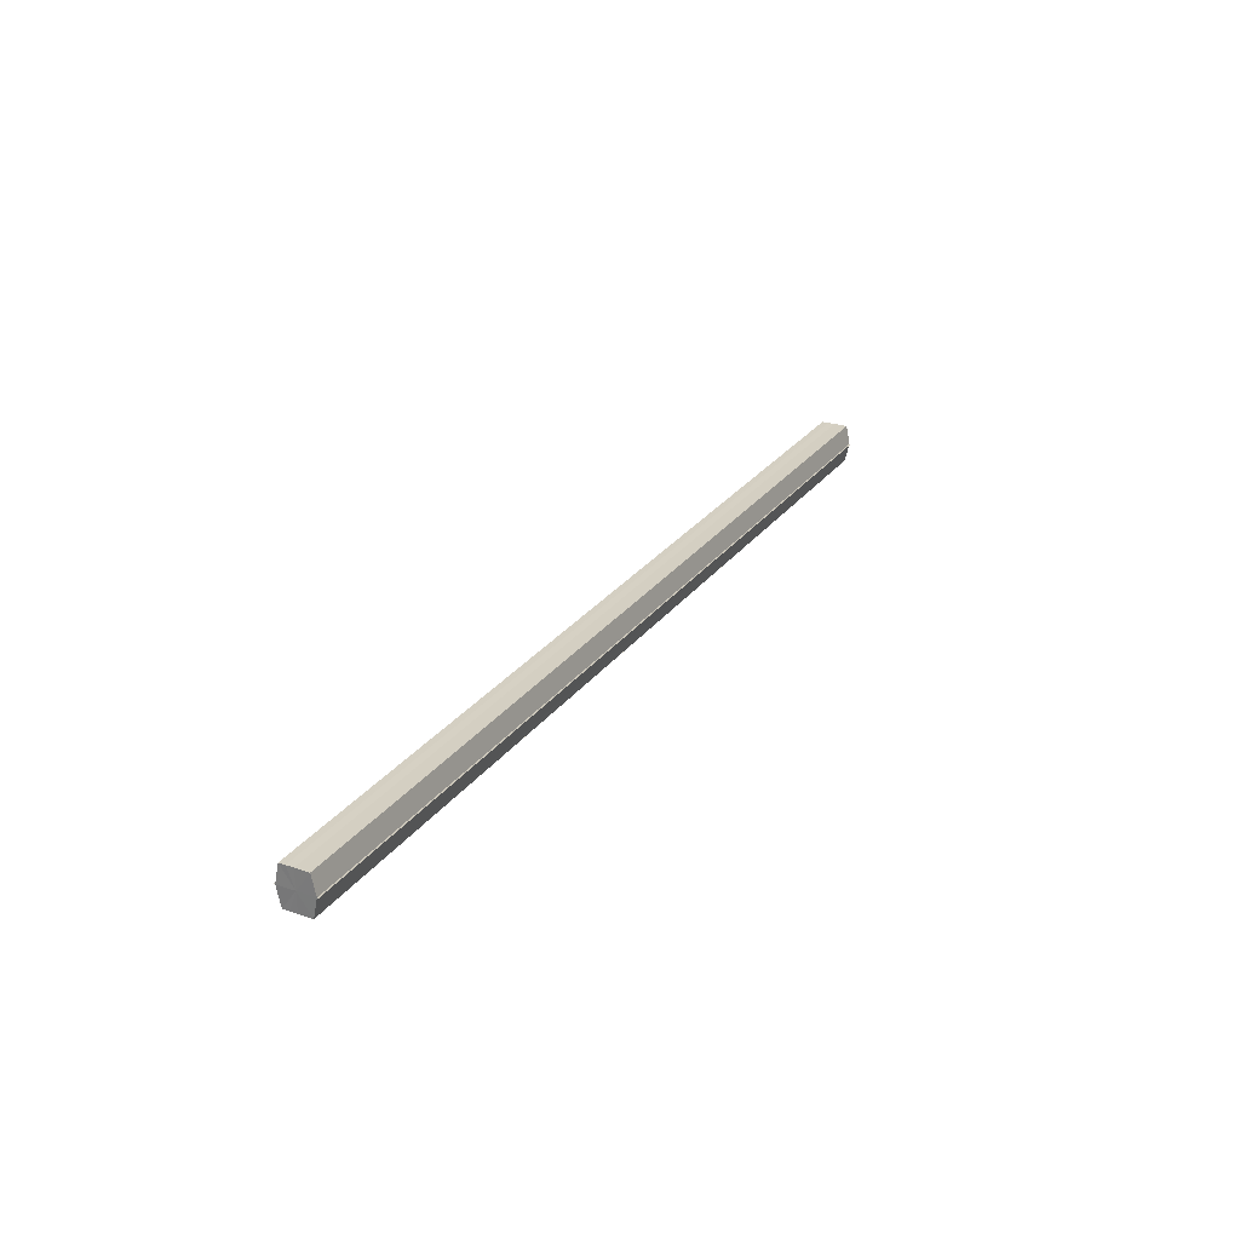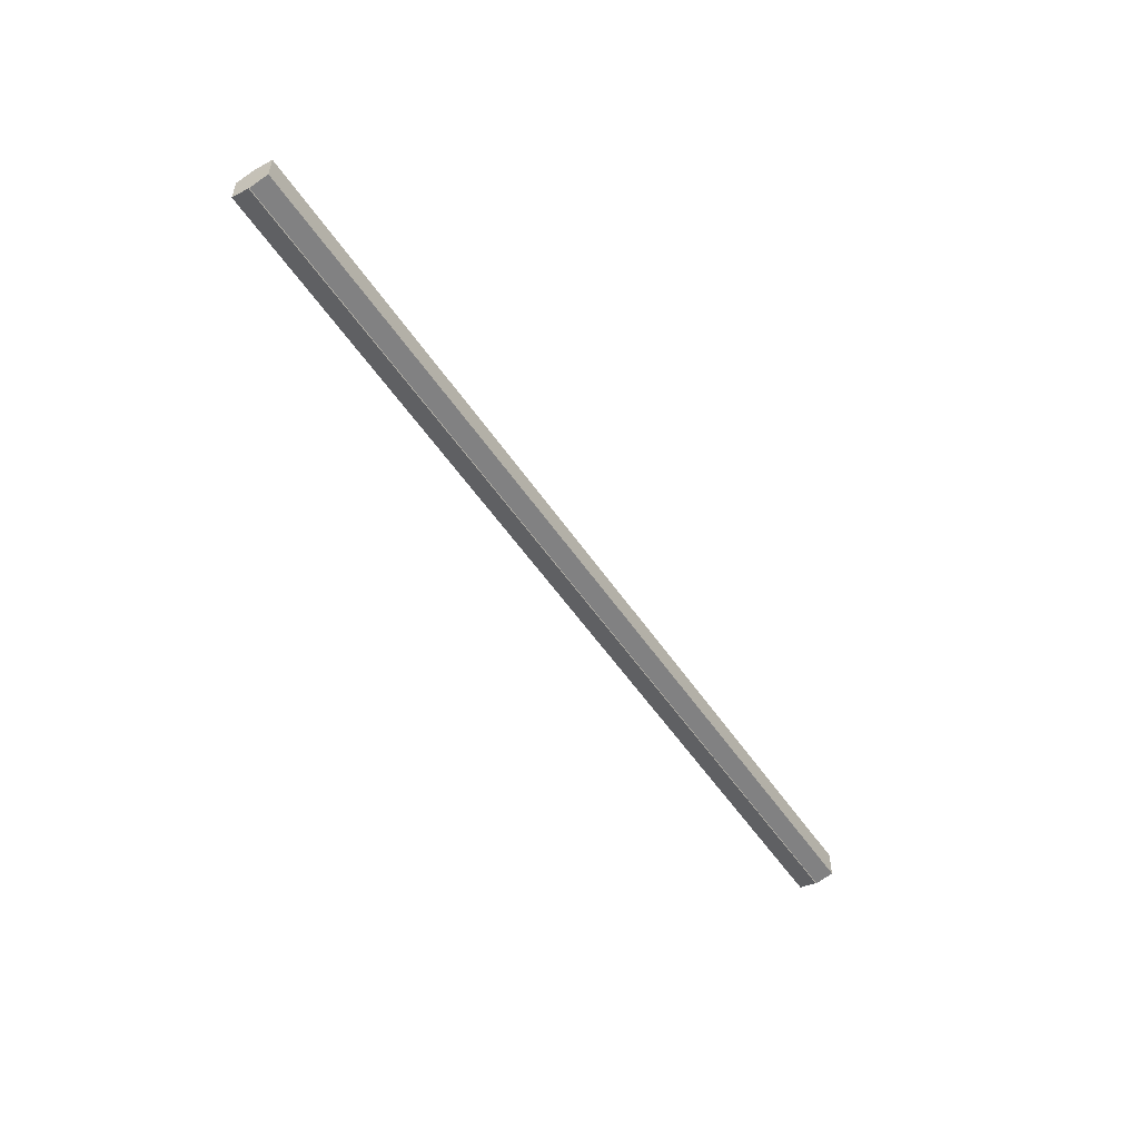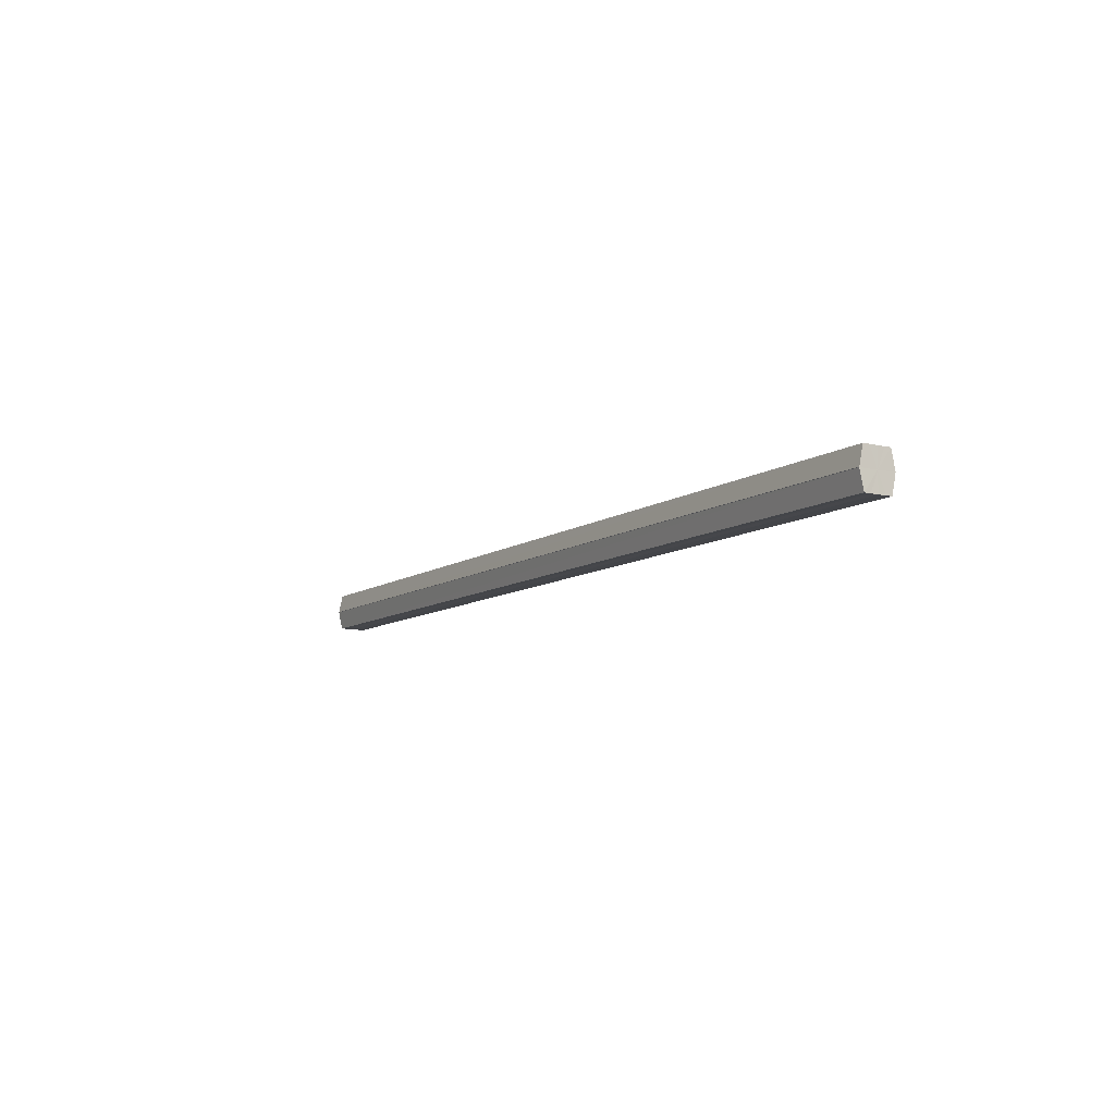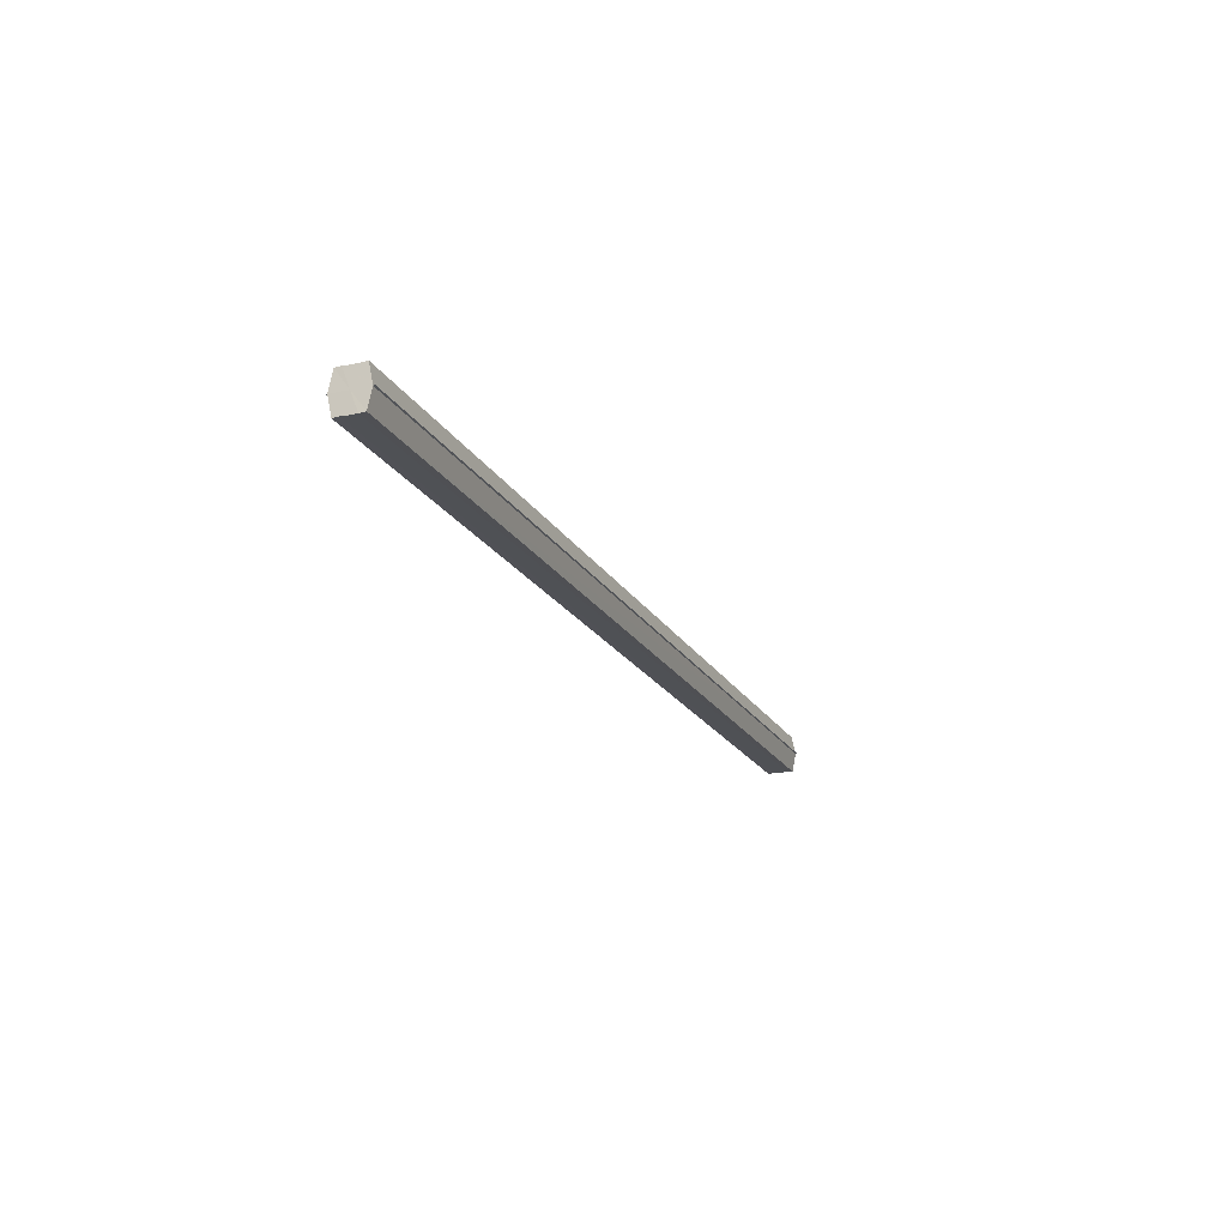
<metadata>
{"format":"obj","ext":"obj","renderer":"f3d","projection":"perspective","resolution":1024,"background":"white","views":[{"elev":26.3,"azim":117.9,"up":"+Y"},{"elev":-53.6,"azim":123.2,"up":"+Z"},{"elev":-9.2,"azim":59.7,"up":"+Y"},{"elev":-20.1,"azim":112.0,"up":"+Y"}]}
</metadata>
<code>
o 2104
v 2253 1879 18.73
v 2253 1879 18.73
v 2252 1879 18.73
v 2253 1879 18.74
v 2252 1879 18.73
v 2253 1879 18.73
v 2252 1879 18.73
v 2253 1879 18.74
v 2252 1879 18.74
v 2253 1879 18.72
v 2252 1879 18.72
v 2253 1879 18.74
v 2252 1879 18.74
v 2253 1879 18.72
v 2252 1879 18.72
v 2253 1879 18.72
v 2253 1879 18.72
v 2252 1879 18.72
v 2253 1879 18.72
v 2252 1879 18.72
v 2253 1879 18.73
v 2252 1879 18.73
v 2253 1879 18.73
v 2252 1879 18.73
v 2253 1879 18.73
v 2252 1879 18.73
v 2253 1879 18.74
v 2252 1879 18.74
v 2253 1879 18.74
v 2252 1879 18.74
v 2253 1879 18.73
v 2253 1879 18.74
v 2253 1879 18.73
v 2253 1879 18.74
v 2253 1879 18.73
v 2253 1879 18.73
v 2253 1879 18.73
v 2253 1879 18.73
v 2253 1879 18.72
v 2253 1879 18.73
v 2253 1879 18.72
v 2253 1879 18.72
v 2252 1879 18.72
v 2252 1879 18.72
v 2252 1879 18.72
v 2252 1879 18.73
v 2253 1879 18.72
v 2253 1879 18.72
v 2253 1879 18.72
v 2252 1879 18.73
v 2253 1879 18.73
v 2253 1879 18.72
v 2252 1879 18.72
v 2252 1879 18.73
v 2253 1879 18.73
v 2253 1879 18.73
v 2252 1879 18.73
v 2252 1879 18.74
v 2253 1879 18.73
v 2253 1879 18.73
v 2252 1879 18.73
v 2253 1879 18.73
v 2252 1879 18.73
v 2253 1879 18.74
v 2252 1879 18.74
v 2252 1879 18.74
v 2253 1879 18.74
v 2253 1879 18.74
v 2253 1879 18.74
v 2253 1879 18.74
v 2252 1879 18.74
v 2252 1879 18.73
v 2252 1879 18.73
v 2252 1879 18.73
v 2252 1879 18.73
v 2252 1879 18.74
v 2252 1879 18.72
v 2252 1879 18.74
v 2252 1879 18.72
v 2252 1879 18.74
v 2252 1879 18.72
v 2252 1879 18.73
v 2252 1879 18.73
v 2252 1879 18.73
f 1 2 3
f 2 4 5
f 6 1 7
f 4 8 9
f 10 6 11
f 12 8 13
f 14 10 15
f 14 16 15
f 15 17 18
f 15 19 20
f 20 21 22
f 22 23 24
f 24 25 26
f 26 27 28
f 28 29 30
f 13 29 30
f 31 32 29
f 31 33 32
f 31 29 34
f 31 35 33
f 31 34 36
f 31 37 35
f 31 36 38
f 31 39 37
f 31 38 40
f 31 40 41
f 31 42 39
f 31 41 42
f 43 42 44
f 45 42 44
f 46 47 43
f 48 49 45
f 50 51 46
f 52 49 53
f 54 55 50
f 56 52 57
f 58 59 54
f 60 56 61
f 62 60 63
f 64 62 65
f 66 67 58
f 68 64 66
f 68 69 66
f 66 70 71
f 72 73 74
f 72 75 73
f 72 74 76
f 72 77 75
f 72 76 78
f 72 79 77
f 72 78 80
f 72 81 79
f 72 80 82
f 72 83 81
f 72 82 84
f 72 84 83

</code>
